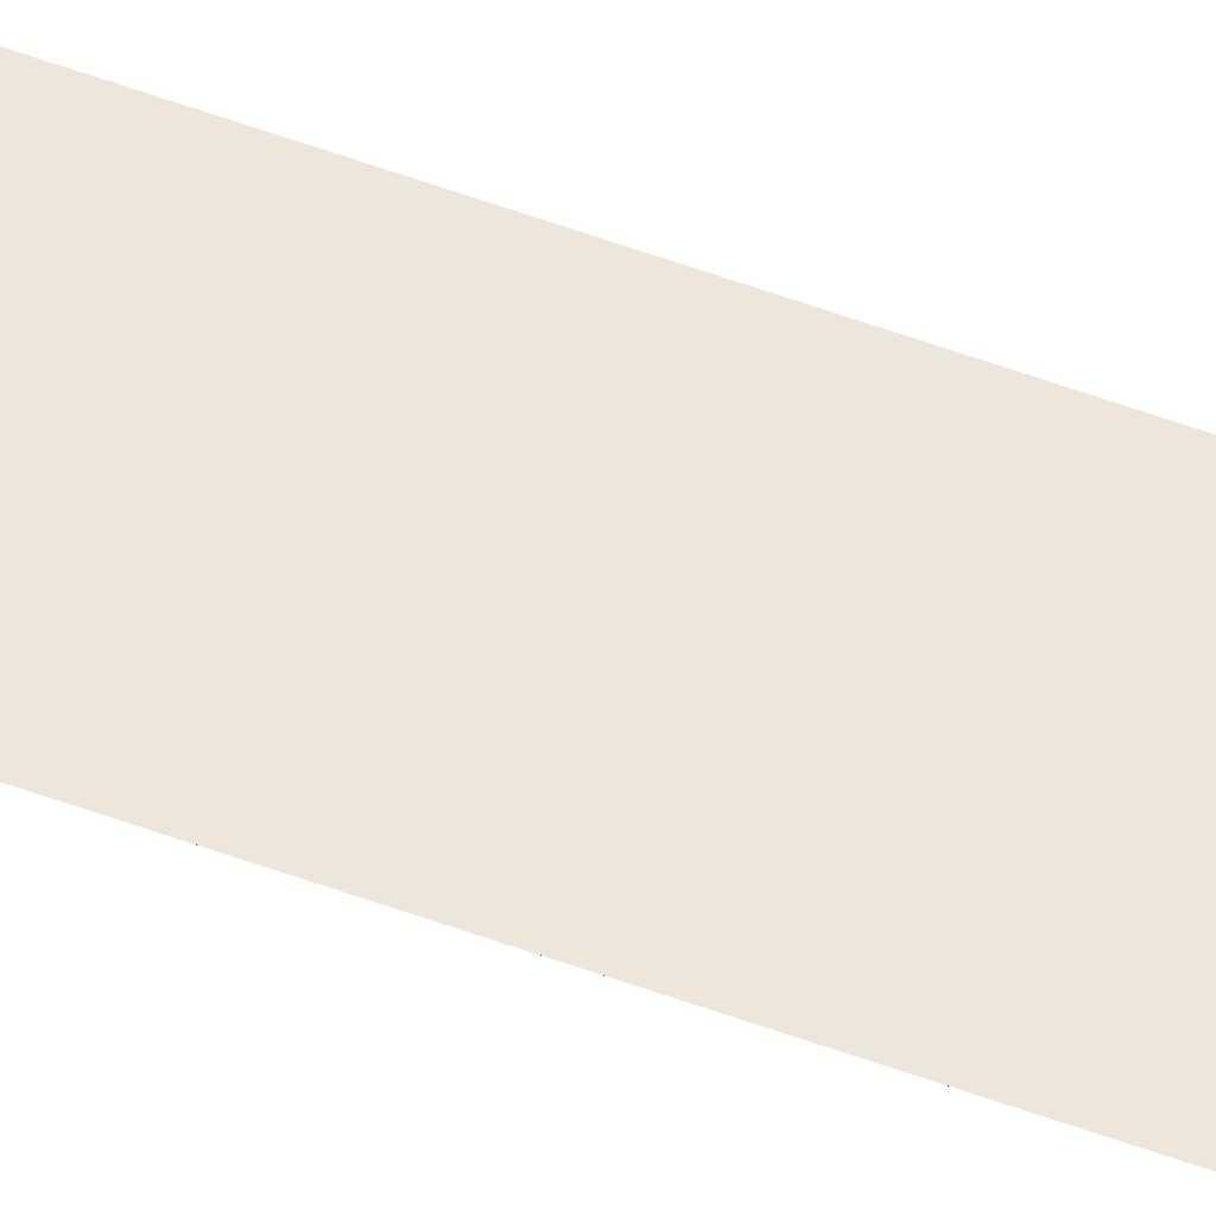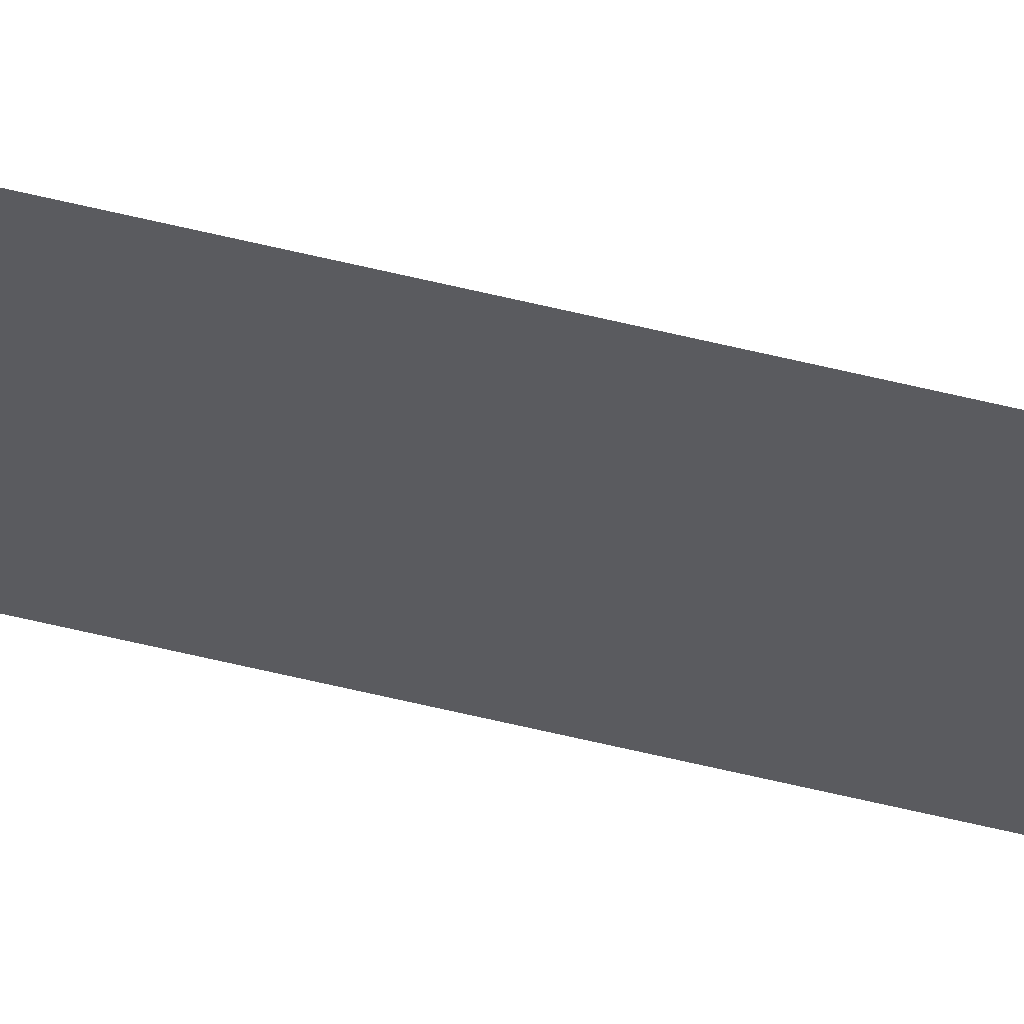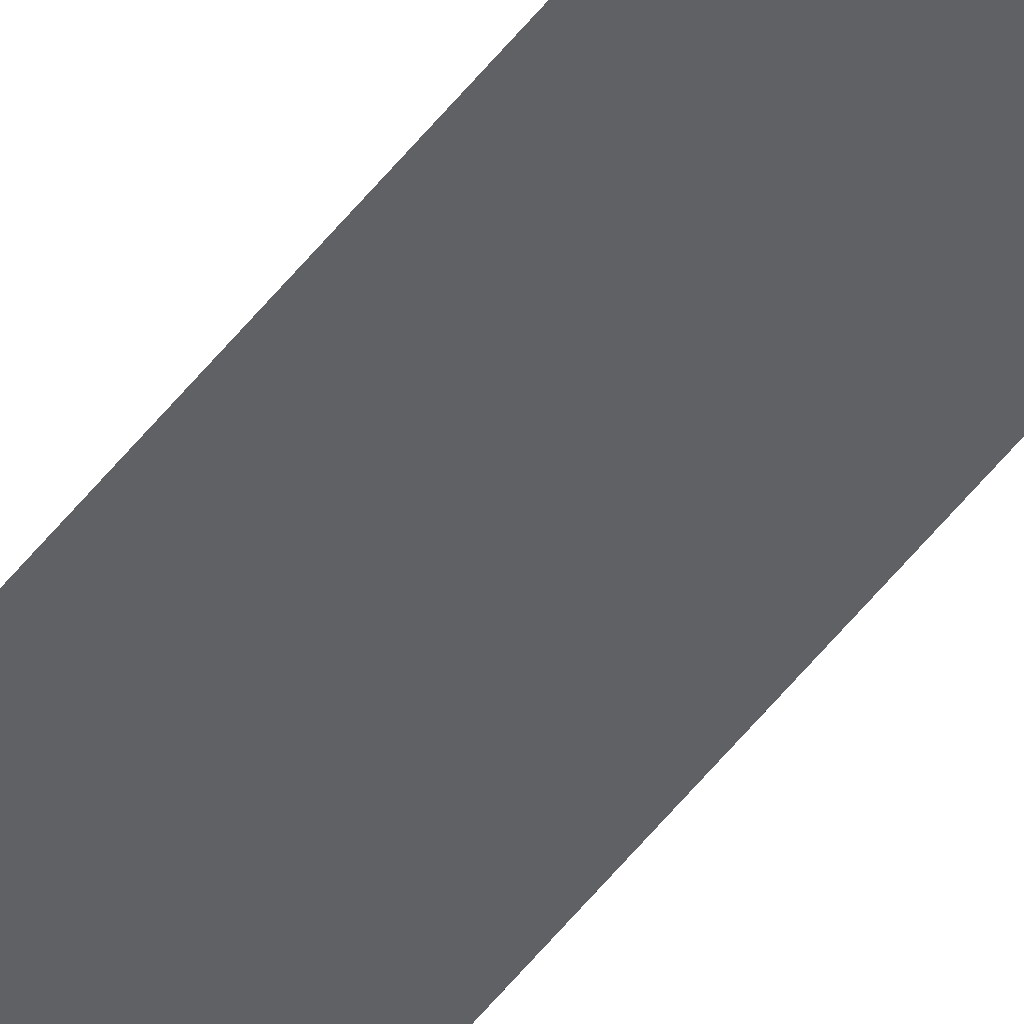
<metadata>
{"format":"obj","ext":"obj","renderer":"f3d","projection":"perspective","resolution":1024,"background":"white","views":[{"elev":52.4,"azim":112.0,"up":"+Y"},{"elev":-33.0,"azim":68.3,"up":"+Y"},{"elev":-47.5,"azim":-34.6,"up":"+Y"}]}
</metadata>
<code>
o wall_obb.014_Mesh.019
v -152.1 4.508 -151.9
v -152.1 4.508 -157
v -152.1 4.508 -162.1
v -152.1 4.508 -167.2
v -152.1 4.508 -172.3
v -152.1 4.508 -177.4
v -152.1 4.508 -182.5
v -152.1 4.508 -187.6
v -152.1 4.508 -192.7
v -152.1 4.508 -197.8
v -152.6 4.508 -151.9
v -152.6 4.508 -157
v -152.6 4.508 -162.1
v -152.6 4.508 -167.2
v -152.6 4.508 -172.3
v -152.6 4.508 -177.4
v -152.6 4.508 -182.5
v -152.6 4.508 -187.6
v -152.6 4.508 -192.7
v -152.6 4.508 -197.8
f 1 2 3 4 5 6 7 8 9 10 20 19 18 17 16 15 14 13 12 11

</code>
